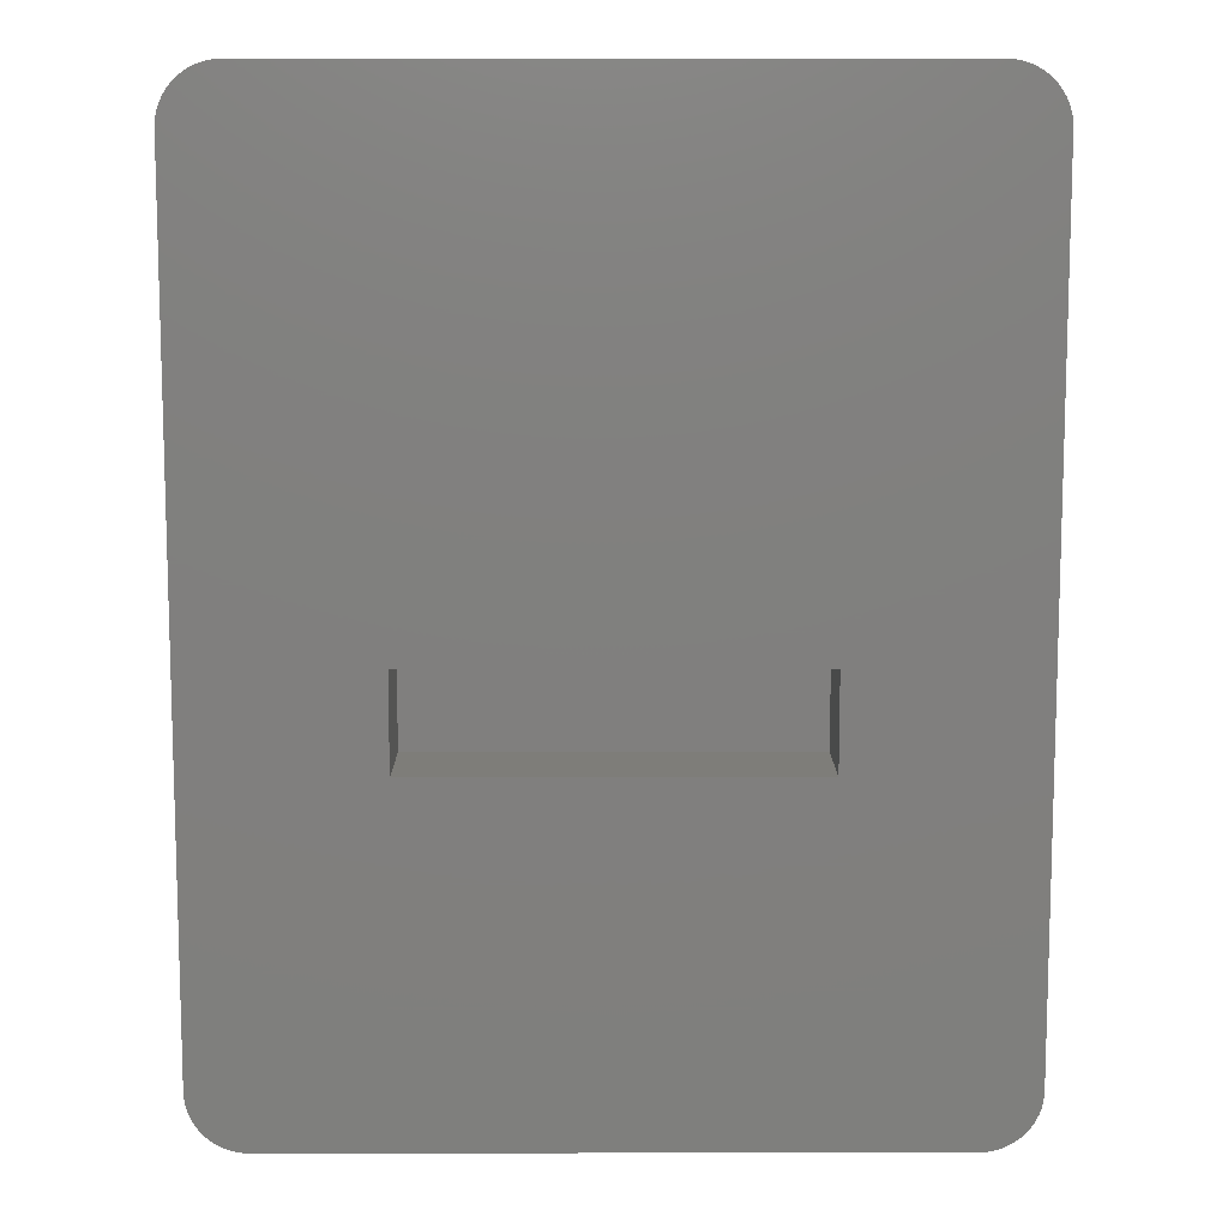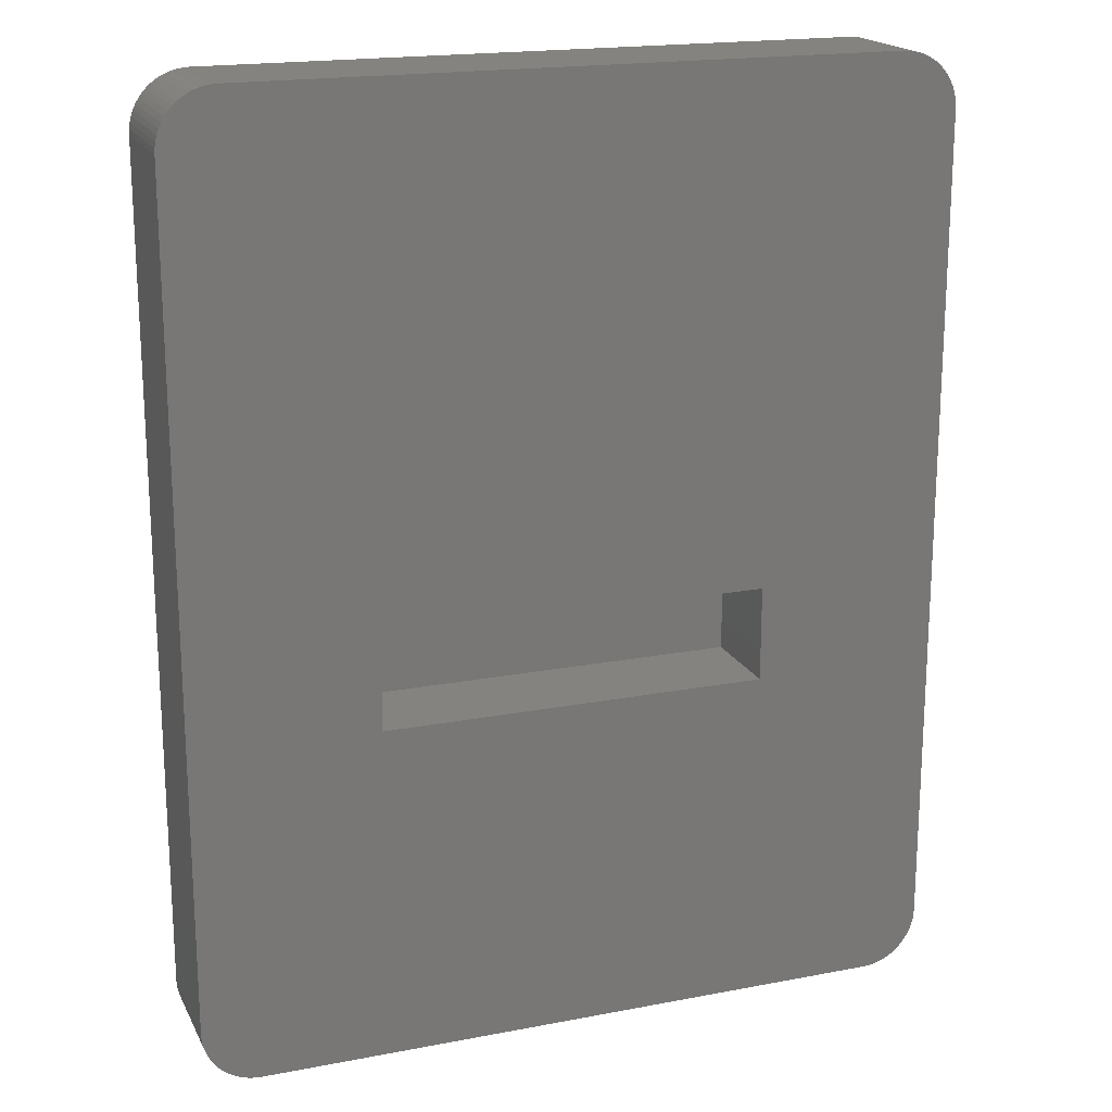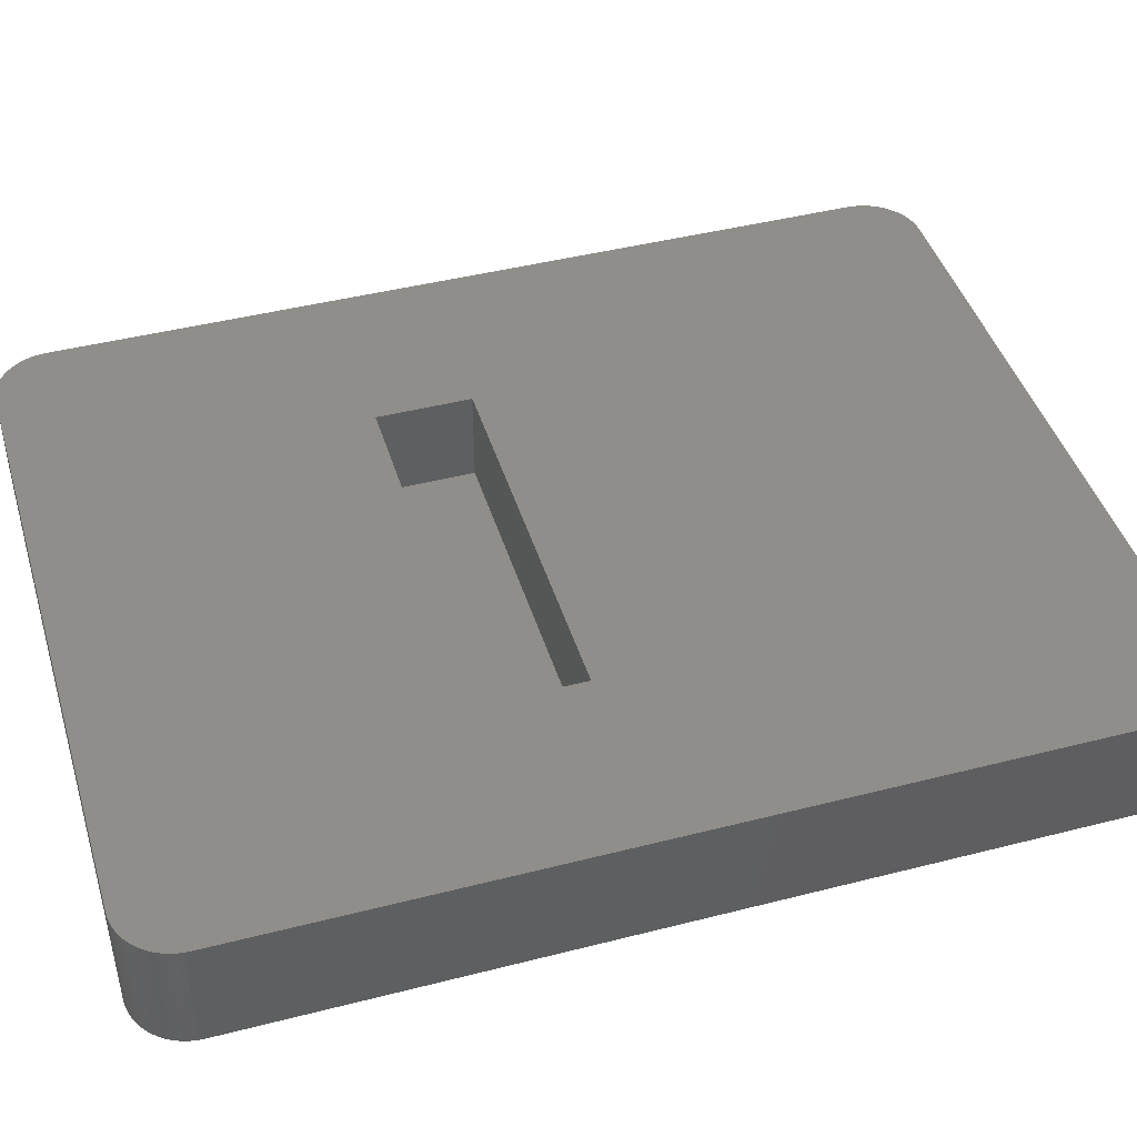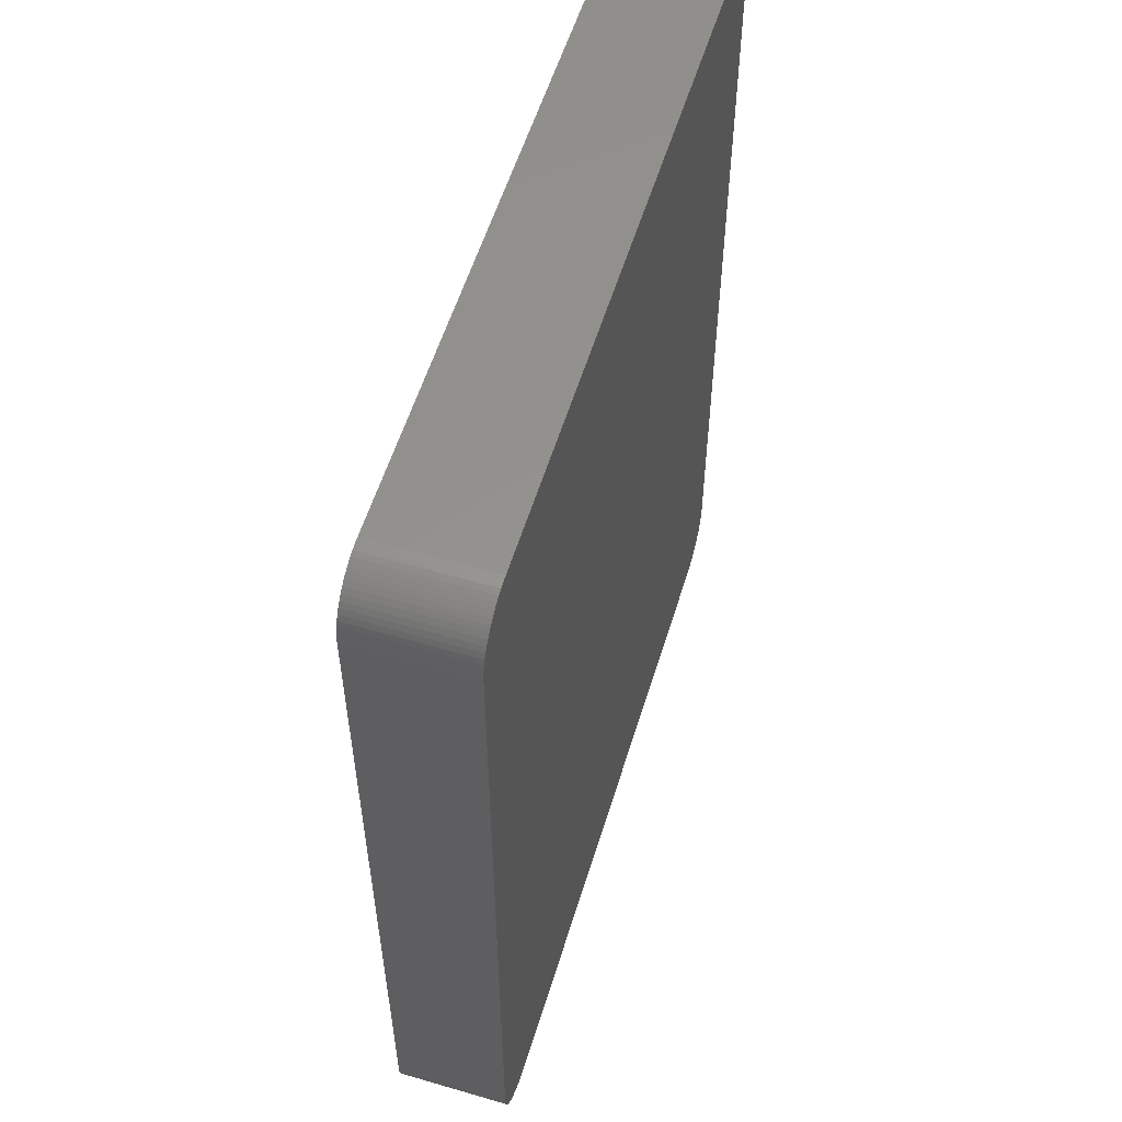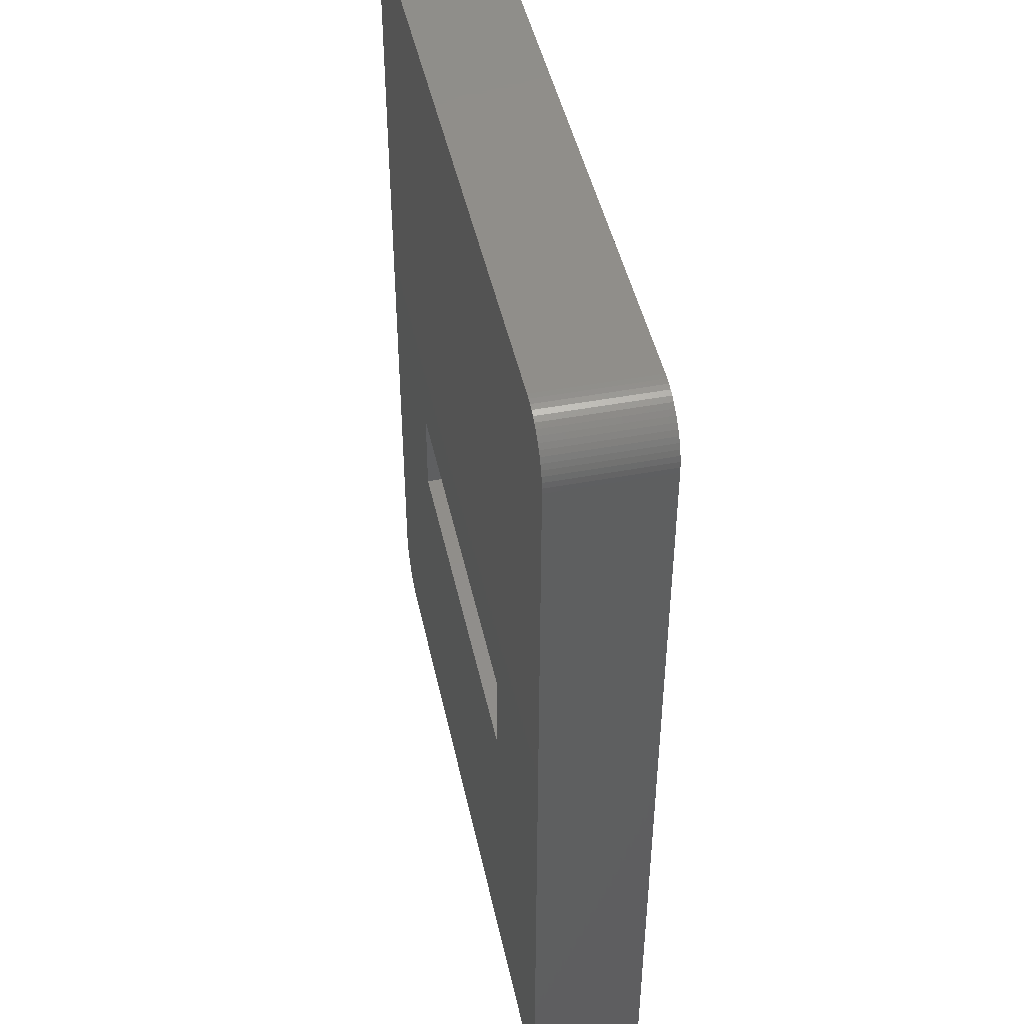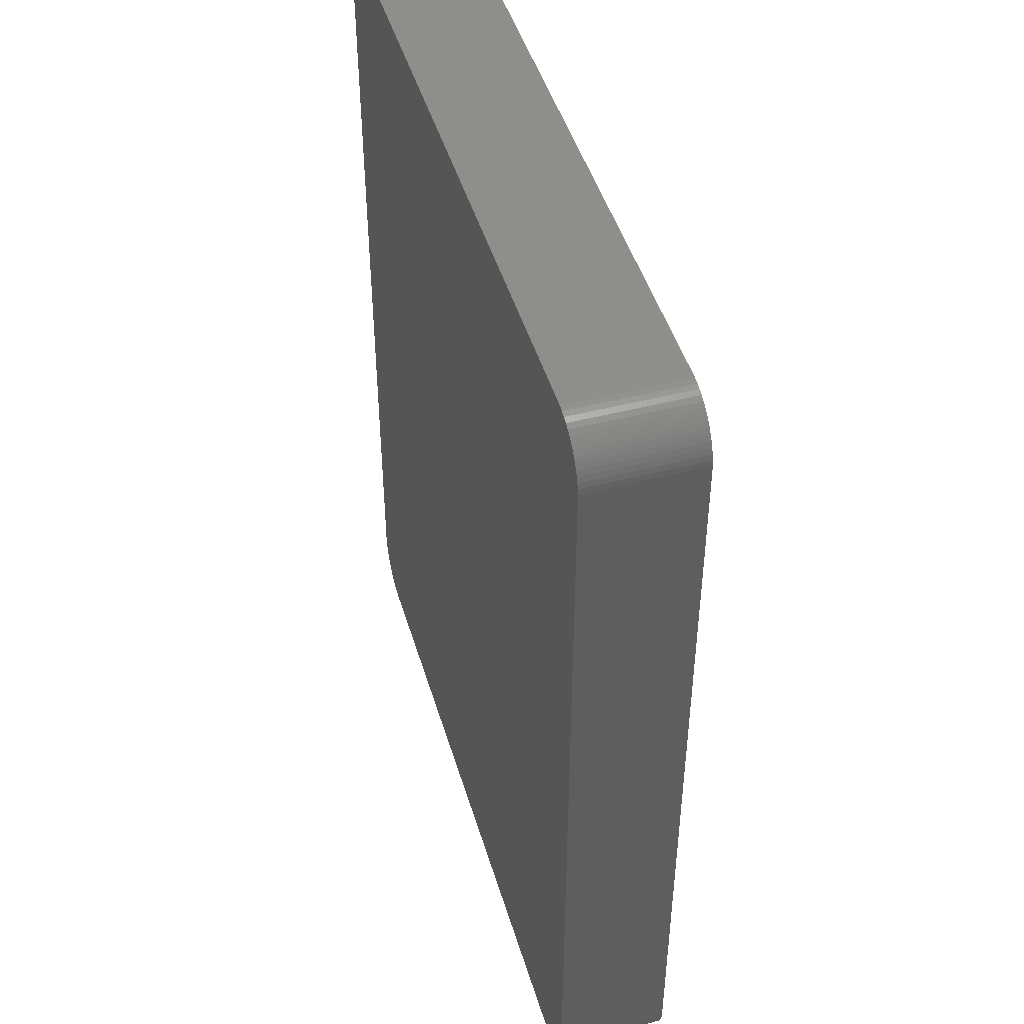
<metadata>
{"format":"stl","ext":"stl","renderer":"f3d","projection":"perspective","resolution":1024,"background":"white","views":[{"elev":10.3,"azim":-0.2,"up":"+Y"},{"elev":18.7,"azim":-20.1,"up":"+Y"},{"elev":44.0,"azim":73.3,"up":"+Z"},{"elev":56.6,"azim":107.0,"up":"+Y"},{"elev":46.0,"azim":77.9,"up":"+Y"},{"elev":46.7,"azim":-106.4,"up":"+Y"}]}
</metadata>
<code>
# stl→obj: 144 verts, 284 faces
v 0 3 0
v 0.01445 2.706 0
v 0 3 6
v 0.01445 2.706 6
v 40 47 6
v 39.99 47.29 6
v 37 50 6
v 30.2 23 6
v 40 3 6
v 39.94 47.59 6
v 30.2 18 6
v 39.87 47.87 6
v 37 0 6
v 39.77 48.15 6
v 39.99 2.706 6
v 39.65 48.41 6
v 39.94 2.415 6
v 39.49 48.67 6
v 39.87 2.129 6
v 39.32 48.9 6
v 39.77 1.852 6
v 39.12 49.12 6
v 39.65 1.586 6
v 38.9 49.32 6
v 39.49 1.333 6
v 38.67 49.49 6
v 39.32 1.097 6
v 38.41 49.65 6
v 39.12 0.8787 6
v 38.15 49.77 6
v 38.9 0.681 6
v 37.87 49.87 6
v 38.67 0.5056 6
v 37.29 49.99 6
v 37.59 49.94 6
v 38.41 0.3542 6
v 38.15 0.2284 6
v 37.87 0.1292 6
v 37.29 0.01445 6
v 37.59 0.05764 6
v 9.8 23 6
v 3 50 6
v 0 47 6
v 9.8 18 6
v 3 0 6
v 2.706 49.99 6
v 2.415 49.94 6
v 2.129 49.87 6
v 2.706 0.01445 6
v 1.852 49.77 6
v 2.415 0.05764 6
v 1.586 49.65 6
v 2.129 0.1292 6
v 1.333 49.49 6
v 1.852 0.2284 6
v 1.097 49.32 6
v 1.586 0.3542 6
v 0.8787 49.12 6
v 1.333 0.5056 6
v 0.681 48.9 6
v 1.097 0.681 6
v 0.5056 48.67 6
v 0.8787 0.8787 6
v 0.3542 48.41 6
v 0.681 1.097 6
v 0.2284 48.15 6
v 0.5056 1.333 6
v 0.1292 47.87 6
v 0.3542 1.586 6
v 0.01445 47.29 6
v 0.05764 47.59 6
v 0.2284 1.852 6
v 0.1292 2.129 6
v 0.05764 2.415 6
v 39.99 47.29 0
v 40 47 0
v 3 0 0
v 37 0 0
v 40 3 0
v 37 50 0
v 3 50 0
v 39.32 1.097 0
v 39.12 0.8787 0
v 37.29 0.01445 0
v 1.586 0.3542 0
v 1.852 0.2284 0
v 37.29 49.99 0
v 38.15 0.2284 0
v 38.41 0.3542 0
v 38.67 0.5056 0
v 2.415 0.05764 0
v 2.706 0.01445 0
v 0 47 0
v 39.99 2.706 0
v 39.94 2.415 0
v 39.87 2.129 0
v 39.77 1.852 0
v 39.65 1.586 0
v 39.94 47.59 0
v 39.87 47.87 0
v 39.49 1.333 0
v 39.77 48.15 0
v 39.65 48.41 0
v 39.49 48.67 0
v 38.9 0.681 0
v 39.32 48.9 0
v 39.12 49.12 0
v 38.9 49.32 0
v 38.67 49.49 0
v 37.87 0.1292 0
v 38.41 49.65 0
v 37.59 0.05764 0
v 38.15 49.77 0
v 37.87 49.87 0
v 37.59 49.94 0
v 2.129 0.1292 0
v 2.706 49.99 0
v 2.415 49.94 0
v 2.129 49.87 0
v 1.333 0.5056 0
v 1.852 49.77 0
v 1.097 0.681 0
v 1.586 49.65 0
v 0.8787 0.8787 0
v 1.333 49.49 0
v 0.681 1.097 0
v 1.097 49.32 0
v 0.5056 1.333 0
v 0.8787 49.12 0
v 0.3542 1.586 0
v 0.681 48.9 0
v 0.2284 1.852 0
v 0.5056 48.67 0
v 0.1292 2.129 0
v 0.3542 48.41 0
v 0.05764 2.415 0
v 0.2284 48.15 0
v 0.1292 47.87 0
v 0.01445 47.29 0
v 0.05764 47.59 0
v 9.8 23 1
v 9.8 18 1
v 30.2 23 1
v 30.2 18 1
f 1 2 3
f 3 2 4
f 5 6 7
f 5 8 9
f 6 10 7
f 9 8 11
f 10 12 7
f 9 11 13
f 12 14 7
f 9 13 15
f 14 16 7
f 15 13 17
f 16 18 7
f 17 13 19
f 18 20 7
f 19 13 21
f 20 22 7
f 21 13 23
f 22 24 7
f 23 13 25
f 24 26 7
f 25 13 27
f 26 28 7
f 27 13 29
f 28 30 7
f 29 13 31
f 30 32 7
f 31 13 33
f 32 34 7
f 34 32 35
f 33 13 36
f 36 13 37
f 5 7 8
f 37 13 38
f 39 38 13
f 38 39 40
f 7 41 8
f 41 42 43
f 7 42 41
f 13 11 44
f 13 44 45
f 41 43 3
f 42 46 43
f 41 3 44
f 46 47 43
f 44 3 45
f 47 48 43
f 45 3 49
f 48 50 43
f 49 3 51
f 50 52 43
f 51 3 53
f 52 54 43
f 53 3 55
f 54 56 43
f 55 3 57
f 56 58 43
f 57 3 59
f 58 60 43
f 59 3 61
f 60 62 43
f 61 3 63
f 62 64 43
f 63 3 65
f 64 66 43
f 65 3 67
f 66 68 43
f 67 3 69
f 68 70 43
f 70 68 71
f 69 3 72
f 72 3 73
f 4 73 3
f 73 4 74
f 6 5 75
f 75 5 76
f 45 77 13
f 13 77 78
f 5 9 76
f 76 9 79
f 7 80 42
f 42 80 81
f 27 29 82
f 82 29 83
f 13 78 39
f 39 78 84
f 57 85 55
f 55 85 86
f 34 87 7
f 7 87 80
f 37 88 36
f 36 88 89
f 36 89 33
f 33 89 90
f 51 91 49
f 49 91 92
f 93 1 43
f 43 1 3
f 79 94 78
f 79 93 76
f 94 95 78
f 76 93 80
f 95 96 78
f 79 78 1
f 96 97 78
f 76 80 75
f 97 98 78
f 99 80 100
f 98 101 78
f 100 80 102
f 101 82 78
f 102 80 103
f 82 83 78
f 103 80 104
f 83 105 78
f 104 80 106
f 105 90 78
f 106 80 107
f 90 89 78
f 107 80 108
f 89 88 78
f 108 80 109
f 88 110 78
f 109 80 111
f 110 84 78
f 84 110 112
f 111 80 113
f 113 80 114
f 87 114 80
f 114 87 115
f 75 80 99
f 78 77 1
f 77 92 1
f 79 1 93
f 92 91 1
f 80 93 81
f 91 116 1
f 81 93 117
f 116 86 1
f 117 93 118
f 86 85 1
f 118 93 119
f 85 120 1
f 119 93 121
f 120 122 1
f 121 93 123
f 122 124 1
f 123 93 125
f 124 126 1
f 125 93 127
f 126 128 1
f 127 93 129
f 128 130 1
f 129 93 131
f 130 132 1
f 131 93 133
f 132 134 1
f 133 93 135
f 134 2 1
f 2 134 136
f 135 93 137
f 137 93 138
f 139 138 93
f 138 139 140
f 139 93 70
f 70 93 43
f 21 23 97
f 97 23 98
f 50 121 52
f 52 121 123
f 39 84 40
f 40 84 112
f 38 110 37
f 37 110 88
f 49 92 45
f 45 92 77
f 130 128 69
f 69 128 67
f 128 126 67
f 67 126 65
f 63 124 61
f 61 124 122
f 59 120 57
f 57 120 85
f 137 138 66
f 66 138 68
f 20 18 106
f 106 18 104
f 18 16 104
f 104 16 103
f 14 12 102
f 102 12 100
f 9 15 79
f 79 15 94
f 129 131 58
f 58 131 60
f 22 107 24
f 24 107 108
f 28 111 30
f 30 111 113
f 33 90 31
f 31 90 105
f 61 122 59
f 59 122 120
f 53 116 51
f 51 116 91
f 55 86 53
f 53 86 116
f 135 137 64
f 64 137 66
f 133 135 62
f 62 135 64
f 131 133 60
f 60 133 62
f 140 139 71
f 71 139 70
f 138 140 68
f 68 140 71
f 22 20 107
f 107 20 106
f 12 10 100
f 100 10 99
f 10 6 99
f 99 6 75
f 15 17 94
f 94 17 95
f 17 19 95
f 95 19 96
f 19 21 96
f 96 21 97
f 23 25 98
f 98 25 101
f 25 27 101
f 101 27 82
f 48 119 50
f 50 119 121
f 42 81 46
f 46 81 117
f 46 117 47
f 47 117 118
f 54 125 56
f 56 125 127
f 52 123 54
f 54 123 125
f 56 127 58
f 58 127 129
f 26 109 28
f 28 109 111
f 32 114 35
f 35 114 115
f 30 113 32
f 32 113 114
f 35 115 34
f 34 115 87
f 40 112 38
f 38 112 110
f 31 105 29
f 29 105 83
f 126 124 65
f 65 124 63
f 2 136 4
f 4 136 74
f 132 130 72
f 72 130 69
f 134 132 73
f 73 132 72
f 16 14 103
f 103 14 102
f 47 118 48
f 48 118 119
f 24 108 26
f 26 108 109
f 136 134 74
f 74 134 73
f 41 44 141
f 141 44 142
f 143 144 8
f 8 144 11
f 143 141 144
f 144 141 142
f 11 144 44
f 44 144 142
f 41 141 8
f 8 141 143

</code>
